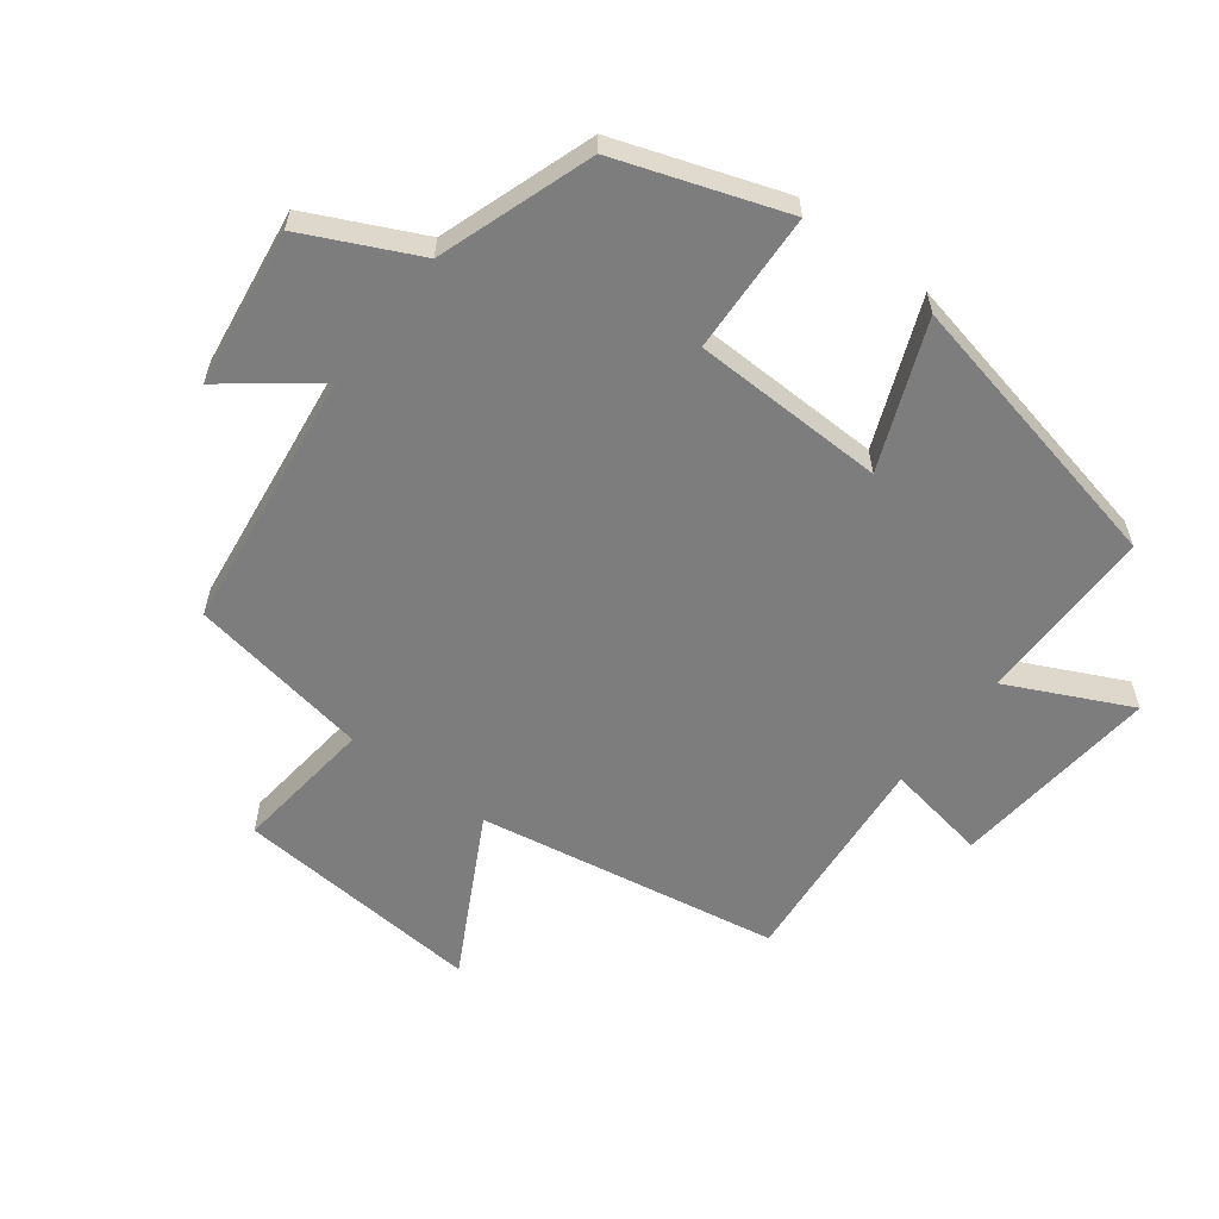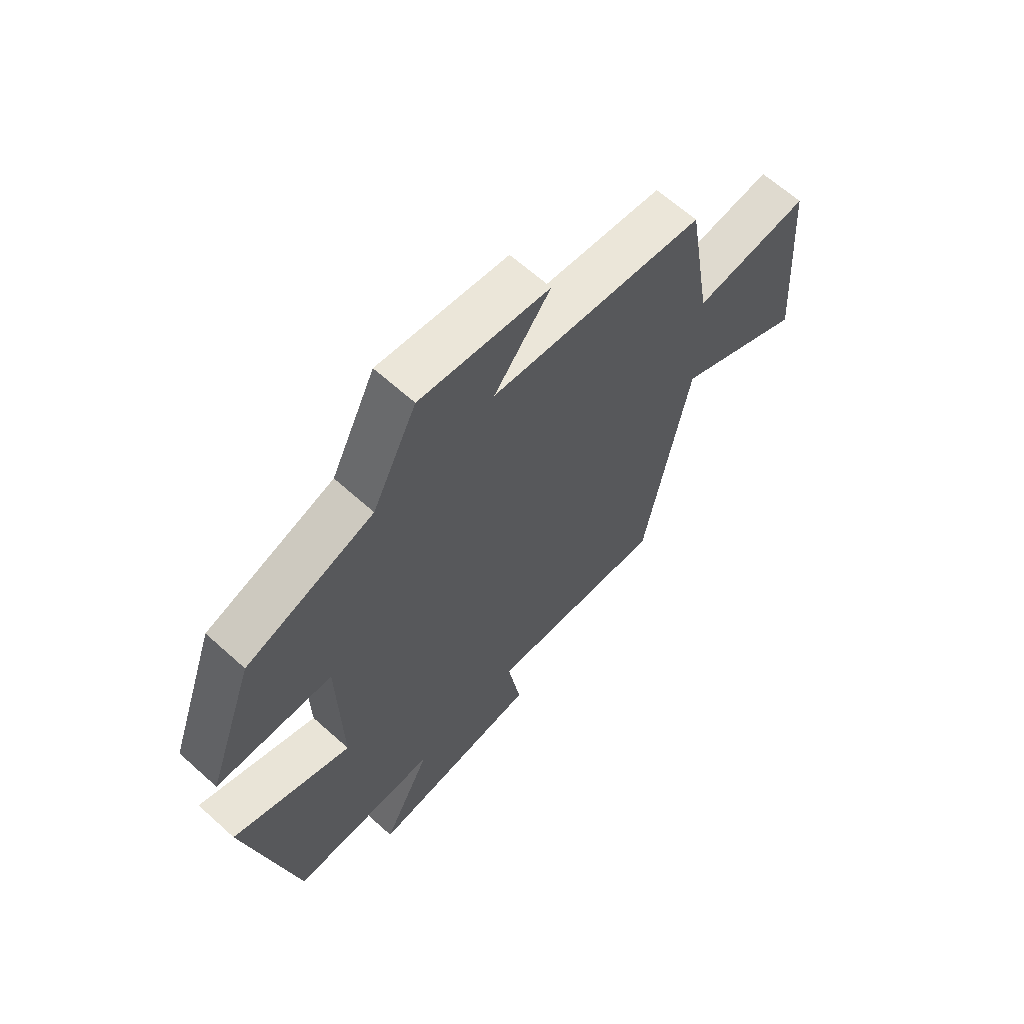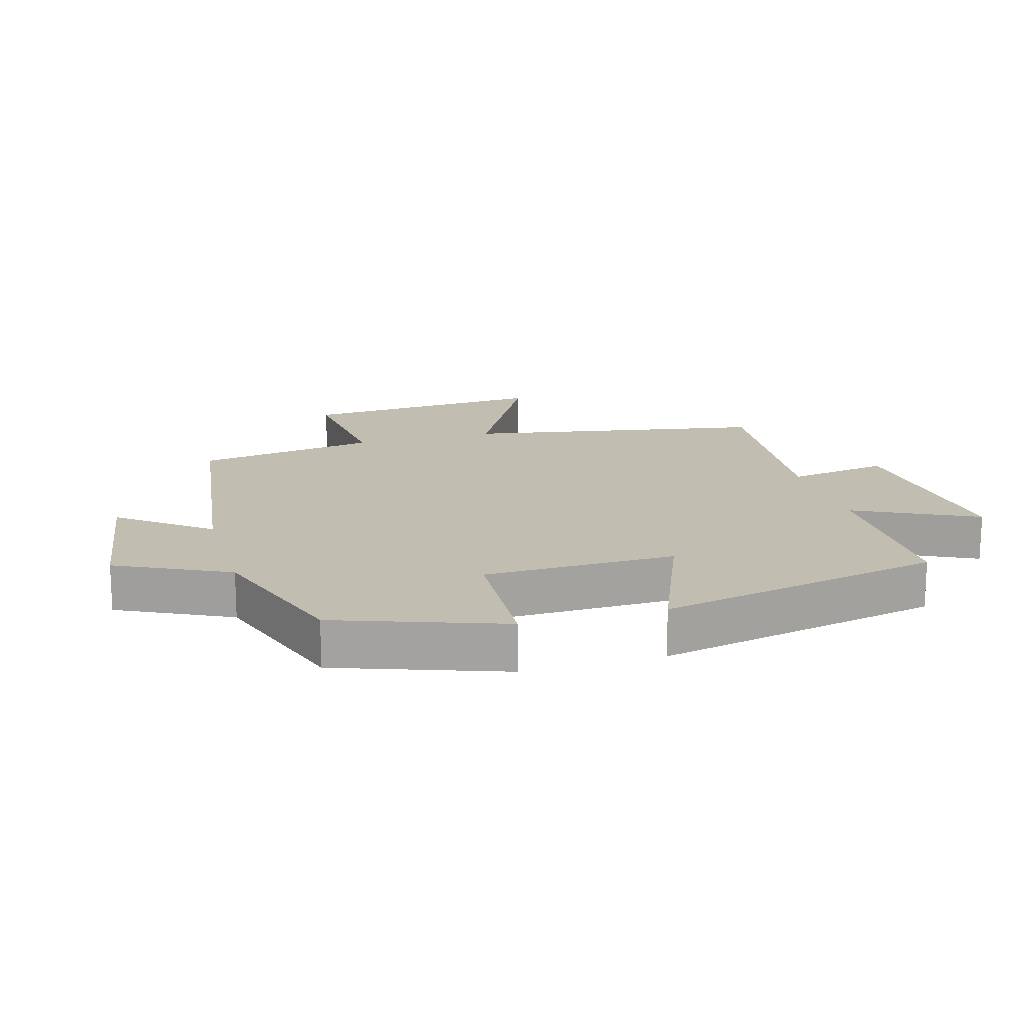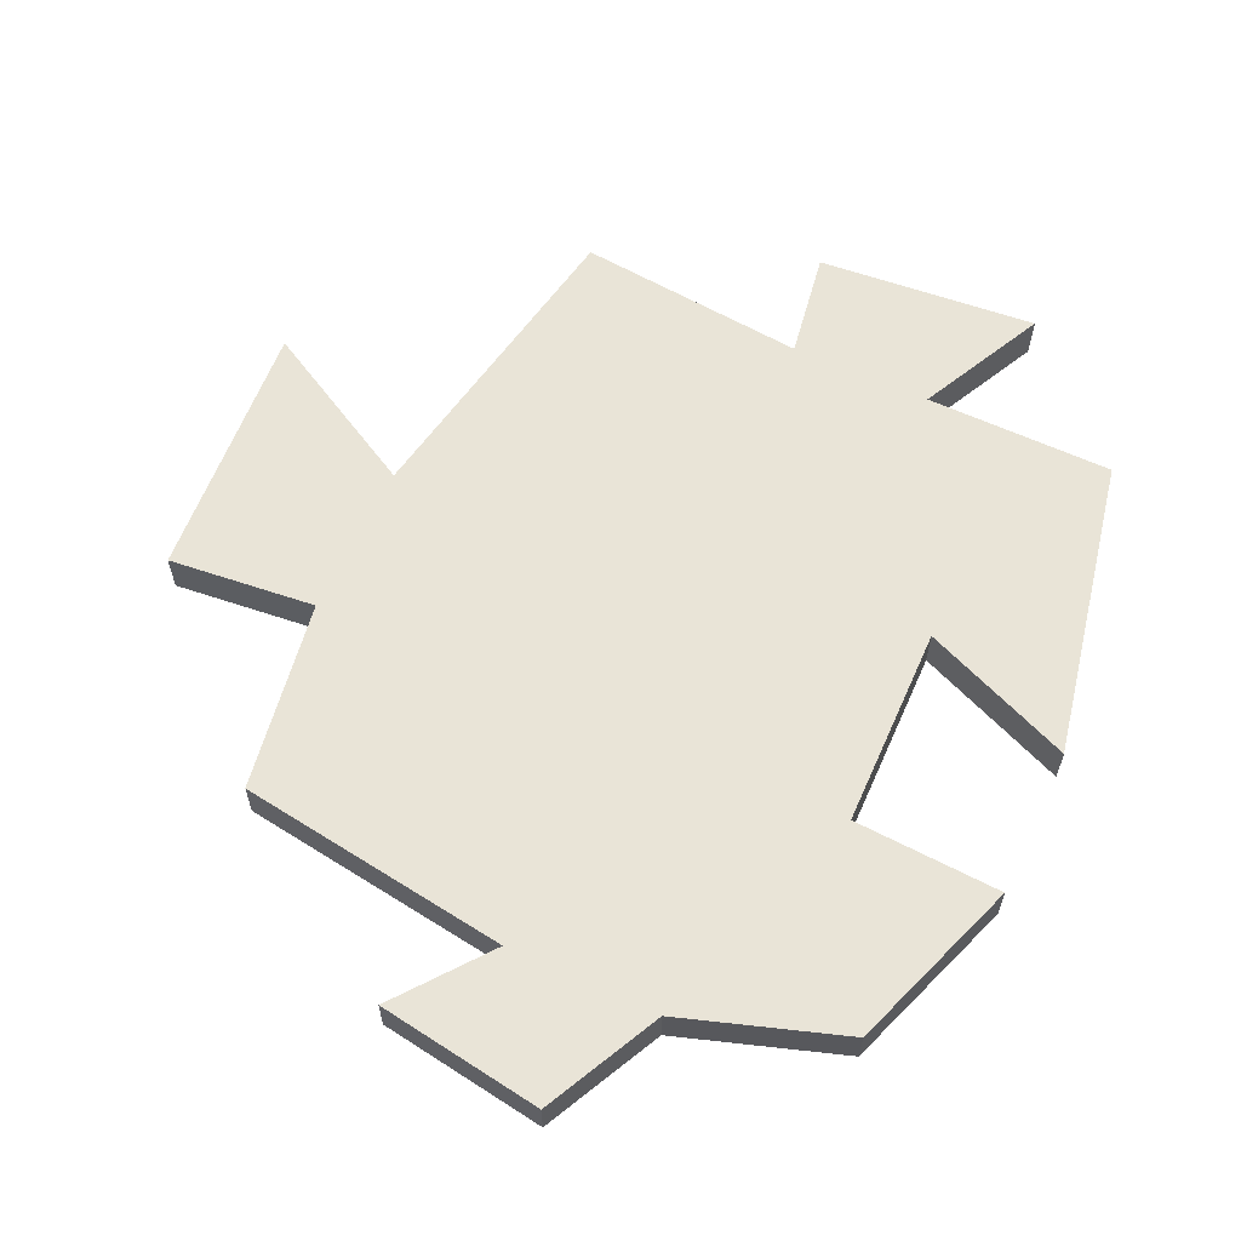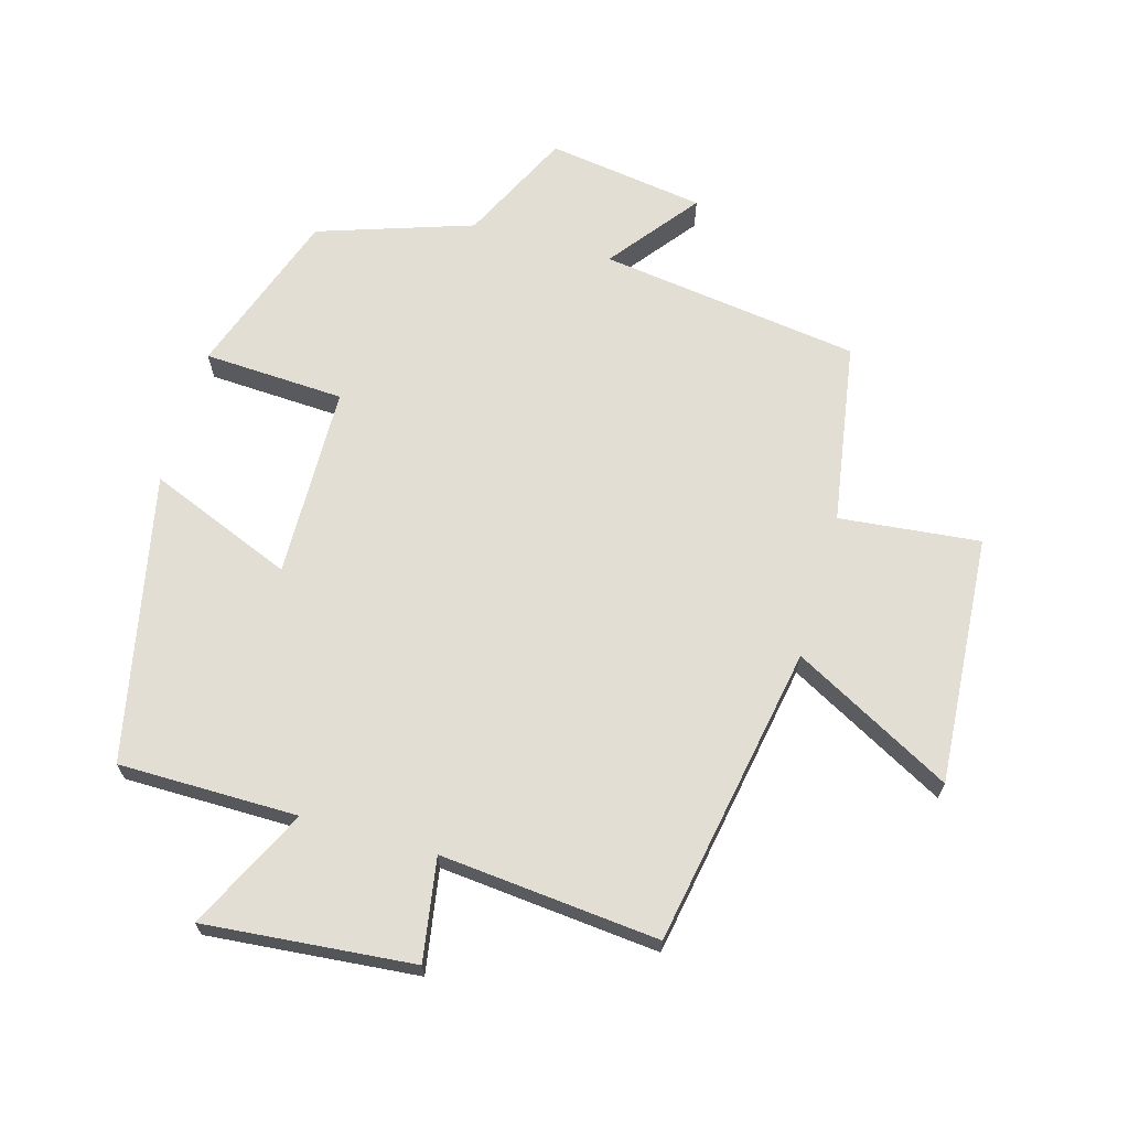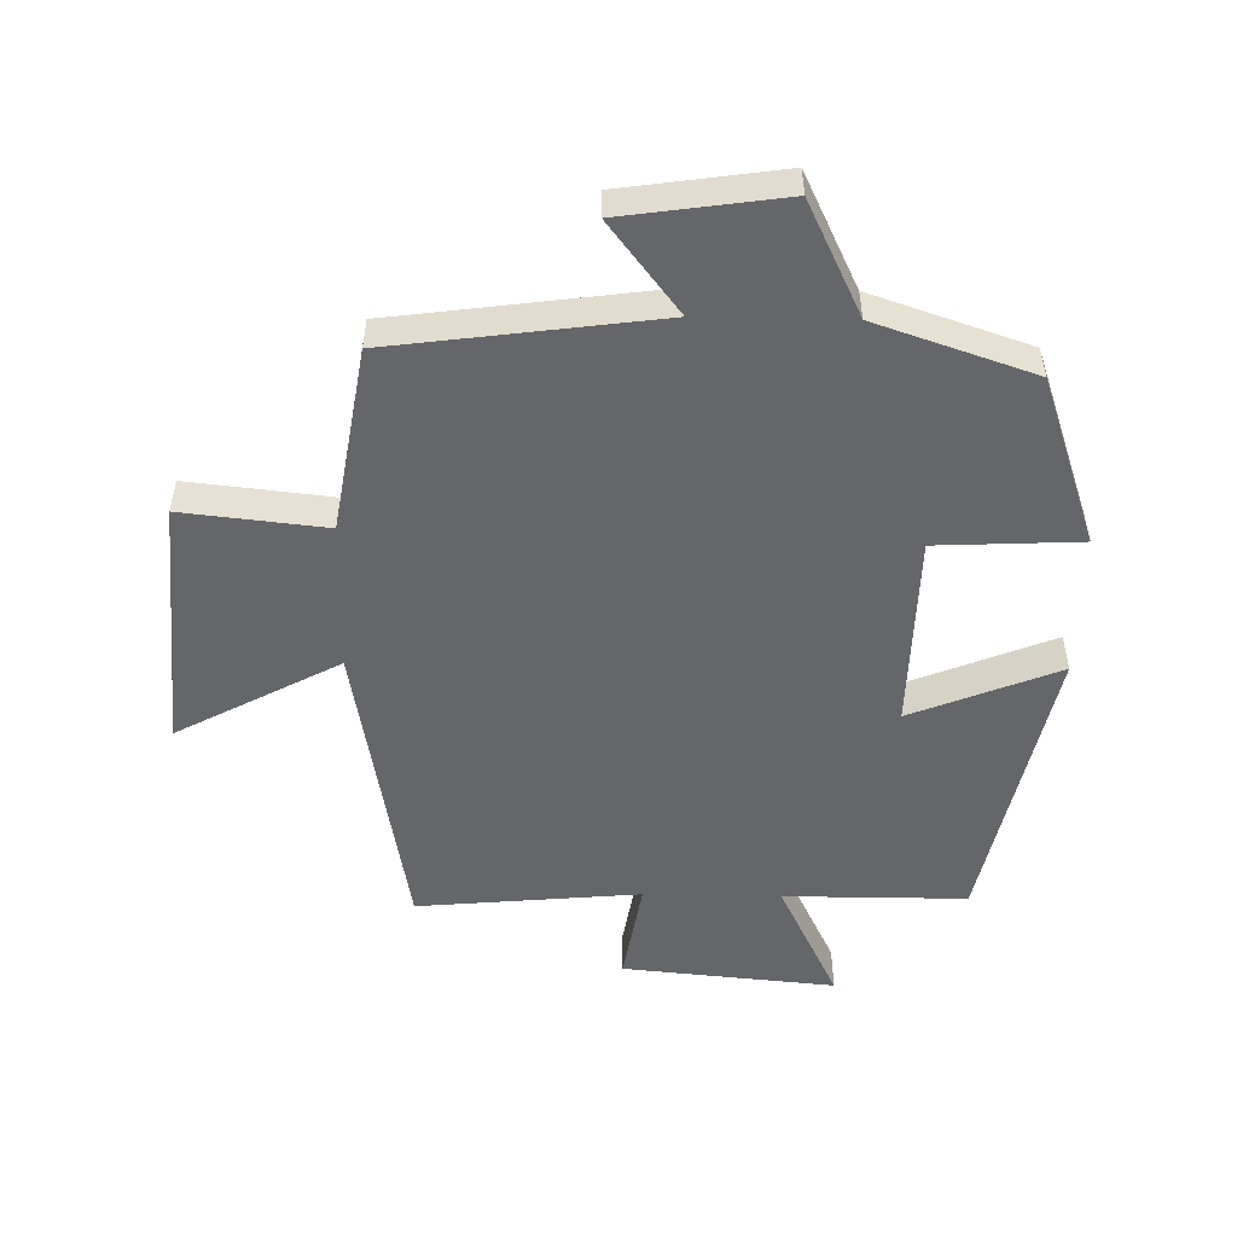
<metadata>
{"format":"obj","ext":"obj","renderer":"f3d","projection":"perspective","resolution":1024,"background":"white","views":[{"elev":-59.1,"azim":52.5,"up":"+Y"},{"elev":64.6,"azim":132.2,"up":"+Z"},{"elev":16.8,"azim":74.0,"up":"+Y"},{"elev":61.1,"azim":25.0,"up":"+Y"},{"elev":67.2,"azim":-164.0,"up":"+Y"},{"elev":-51.7,"azim":-1.2,"up":"+Y"}]}
</metadata>
<code>
v -0.454 0.07 0.445
v -0.051 0.07 0.5
v -0.157 0.07 0.637
v 0.087 0.07 0.673
v 0.171 0.07 0.5
v 0.41 0.07 0.42
v 0.5 0.07 0.163
v 0.282 0.07 0.152
v 0.276 0.07 -0.146
v 0.5 0.07 -0.055
v 0.407 0.07 -0.499
v 0.129 0.07 -0.5
v 0.221 0.07 -0.688
v -0.103 0.07 -0.658
v -0.077 0.07 -0.5
v -0.416 0.07 -0.532
v -0.5 0.07 -0.066
v -0.746 0.07 -0.199
v -0.718 0.07 0.187
v -0.5 0.07 0.164
v -0.454 0 0.445
v -0.051 0 0.5
v -0.157 0 0.637
v 0.087 0 0.673
v 0.171 0 0.5
v 0.41 0 0.42
v 0.5 0 0.163
v 0.282 0 0.152
v 0.276 0 -0.146
v 0.5 0 -0.055
v 0.407 0 -0.499
v 0.129 0 -0.5
v 0.221 0 -0.688
v -0.103 0 -0.658
v -0.077 0 -0.5
v -0.416 0 -0.532
v -0.5 0 -0.066
v -0.746 0 -0.199
v -0.718 0 0.187
v -0.5 0 0.164
f 17 18 19 20
f 20 1 2
f 17 20 2
f 16 17 2
f 15 16 2
f 12 13 14 15
f 11 12 15
f 10 11 15
f 9 10 15
f 8 9 15 2
f 7 8 2
f 6 7 2
f 5 6 2
f 2 3 4 5
f 40 39 38 37
f 22 21 40
f 22 40 37
f 22 37 36
f 22 36 35
f 35 34 33 32
f 35 32 31
f 35 31 30
f 35 30 29
f 22 35 29 28
f 22 28 27
f 22 27 26
f 22 26 25
f 25 24 23 22
f 1 21 22 2
f 2 22 23 3
f 3 23 24 4
f 4 24 25 5
f 5 25 26 6
f 6 26 27 7
f 7 27 28 8
f 8 28 29 9
f 9 29 30 10
f 10 30 31 11
f 11 31 32 12
f 12 32 33 13
f 13 33 34 14
f 14 34 35 15
f 15 35 36 16
f 16 36 37 17
f 17 37 38 18
f 18 38 39 19
f 19 39 40 20
f 20 40 21 1

</code>
